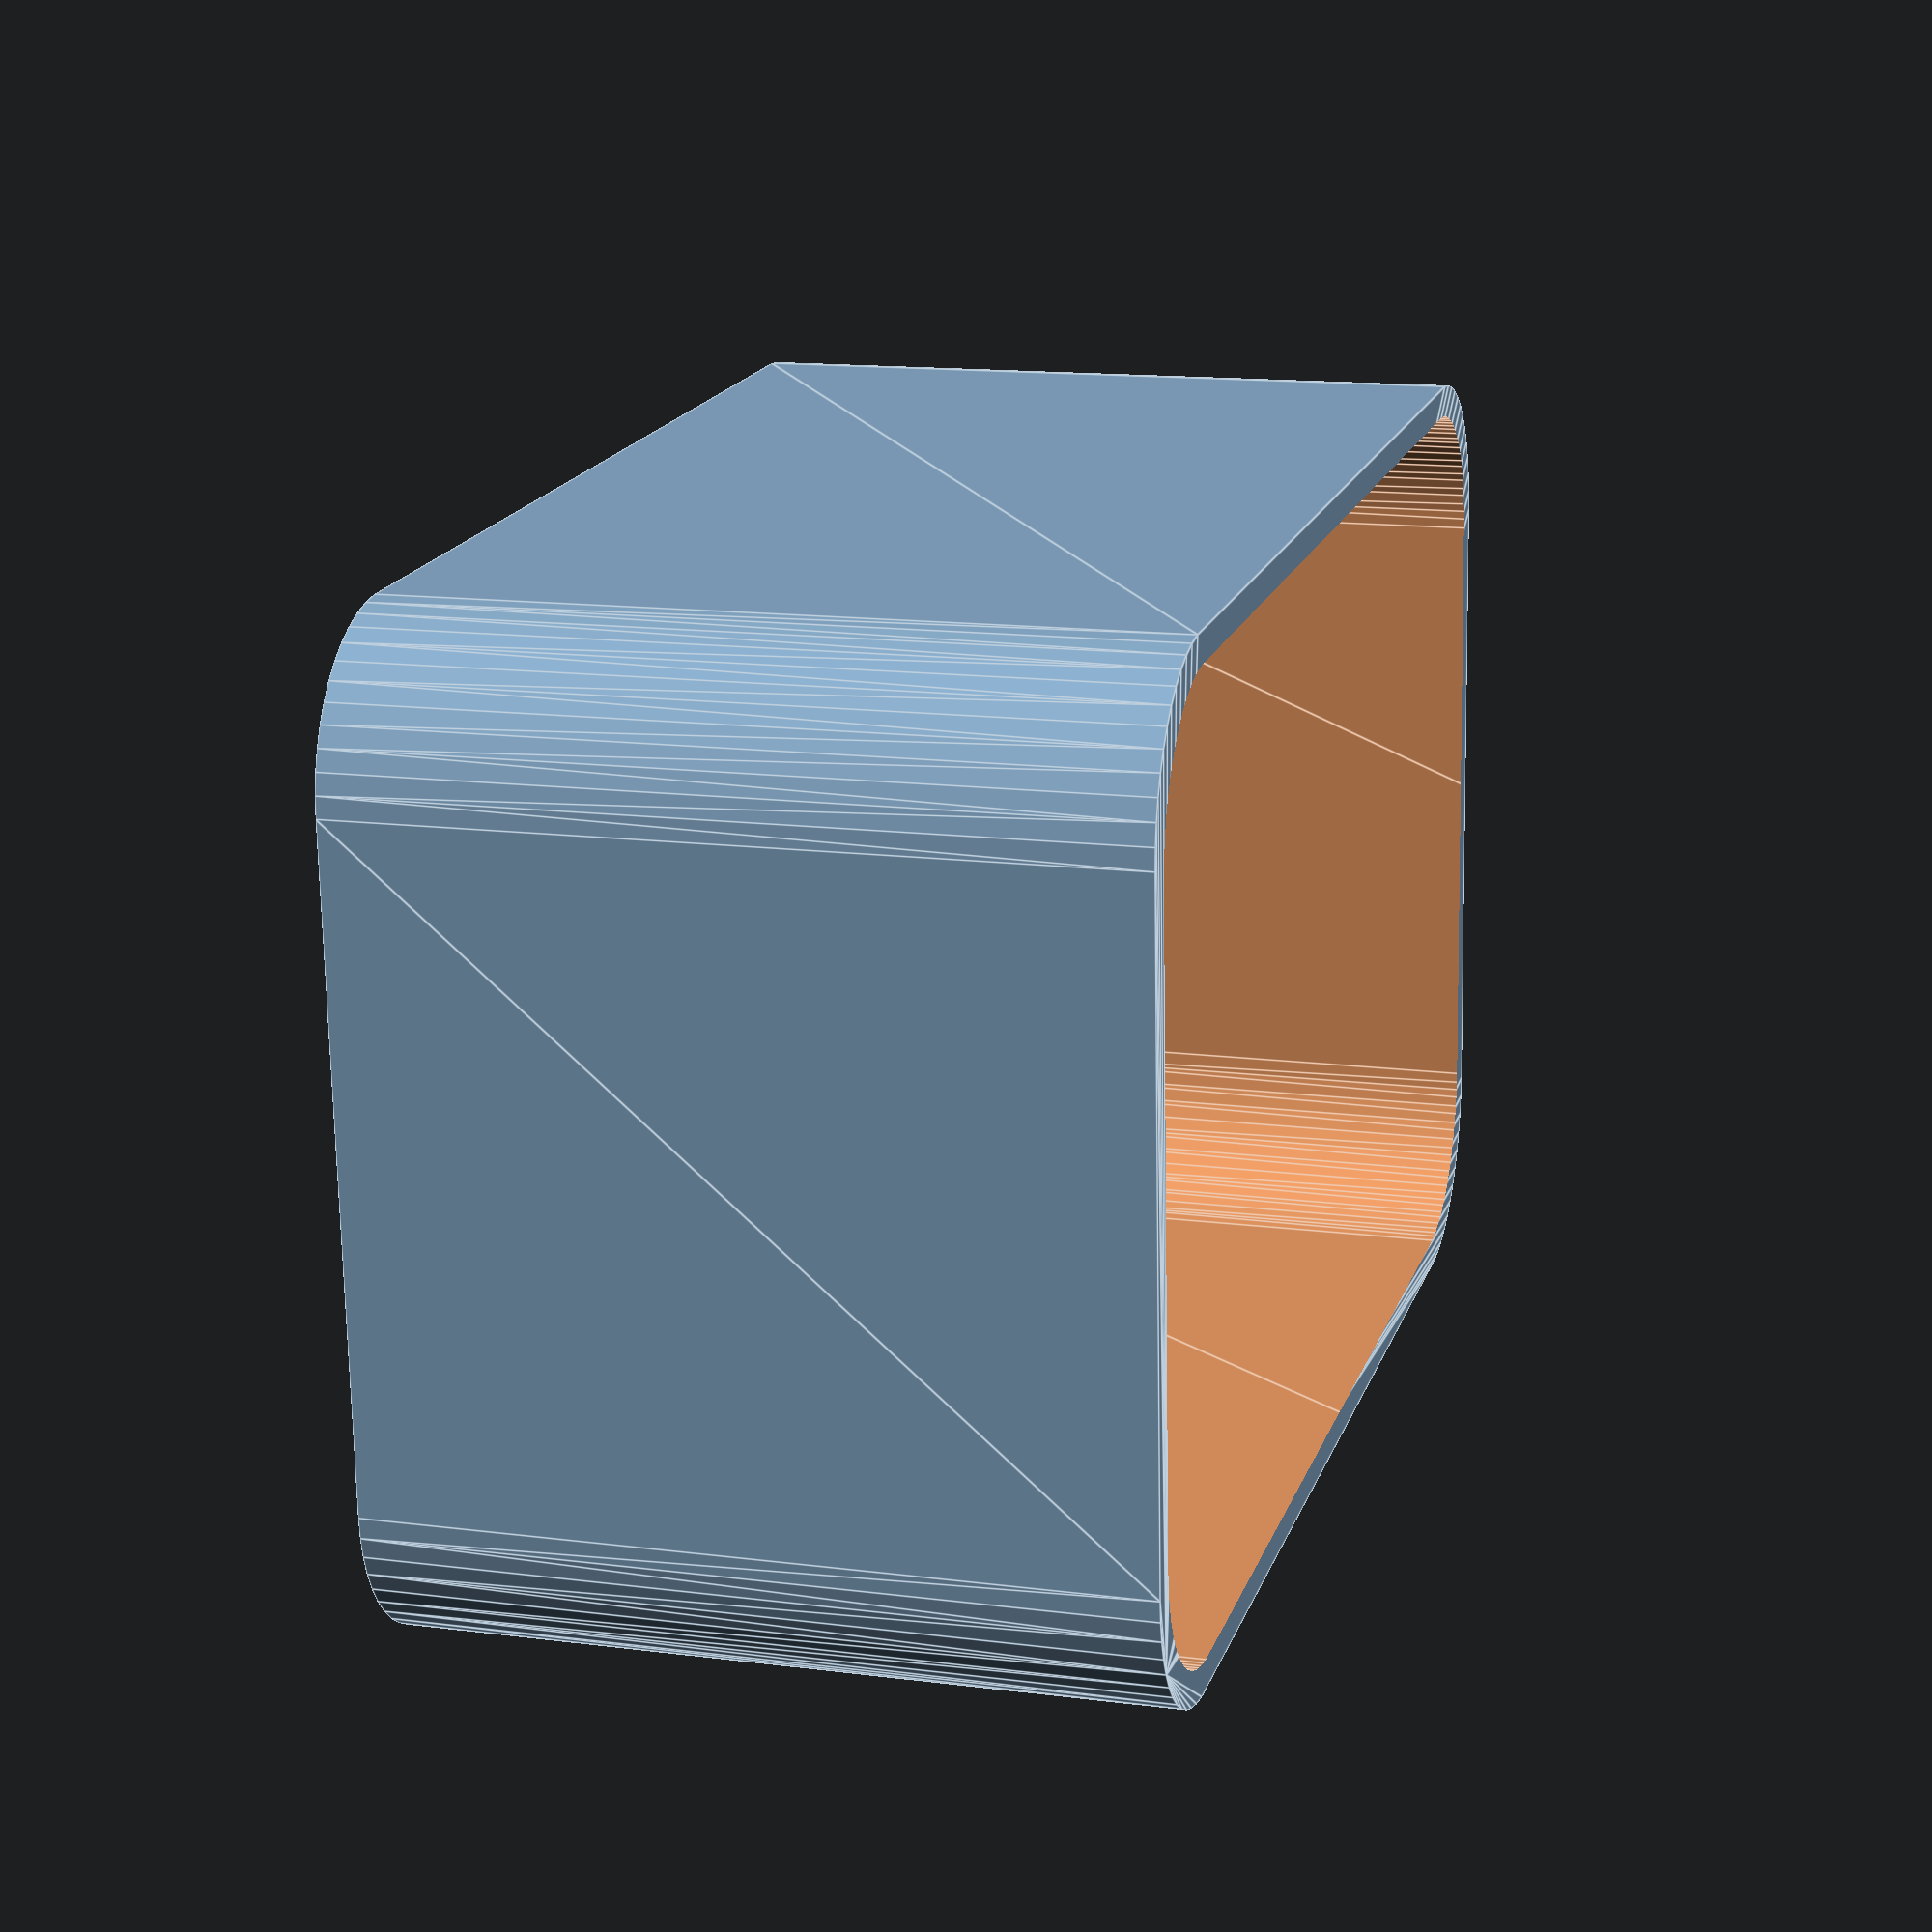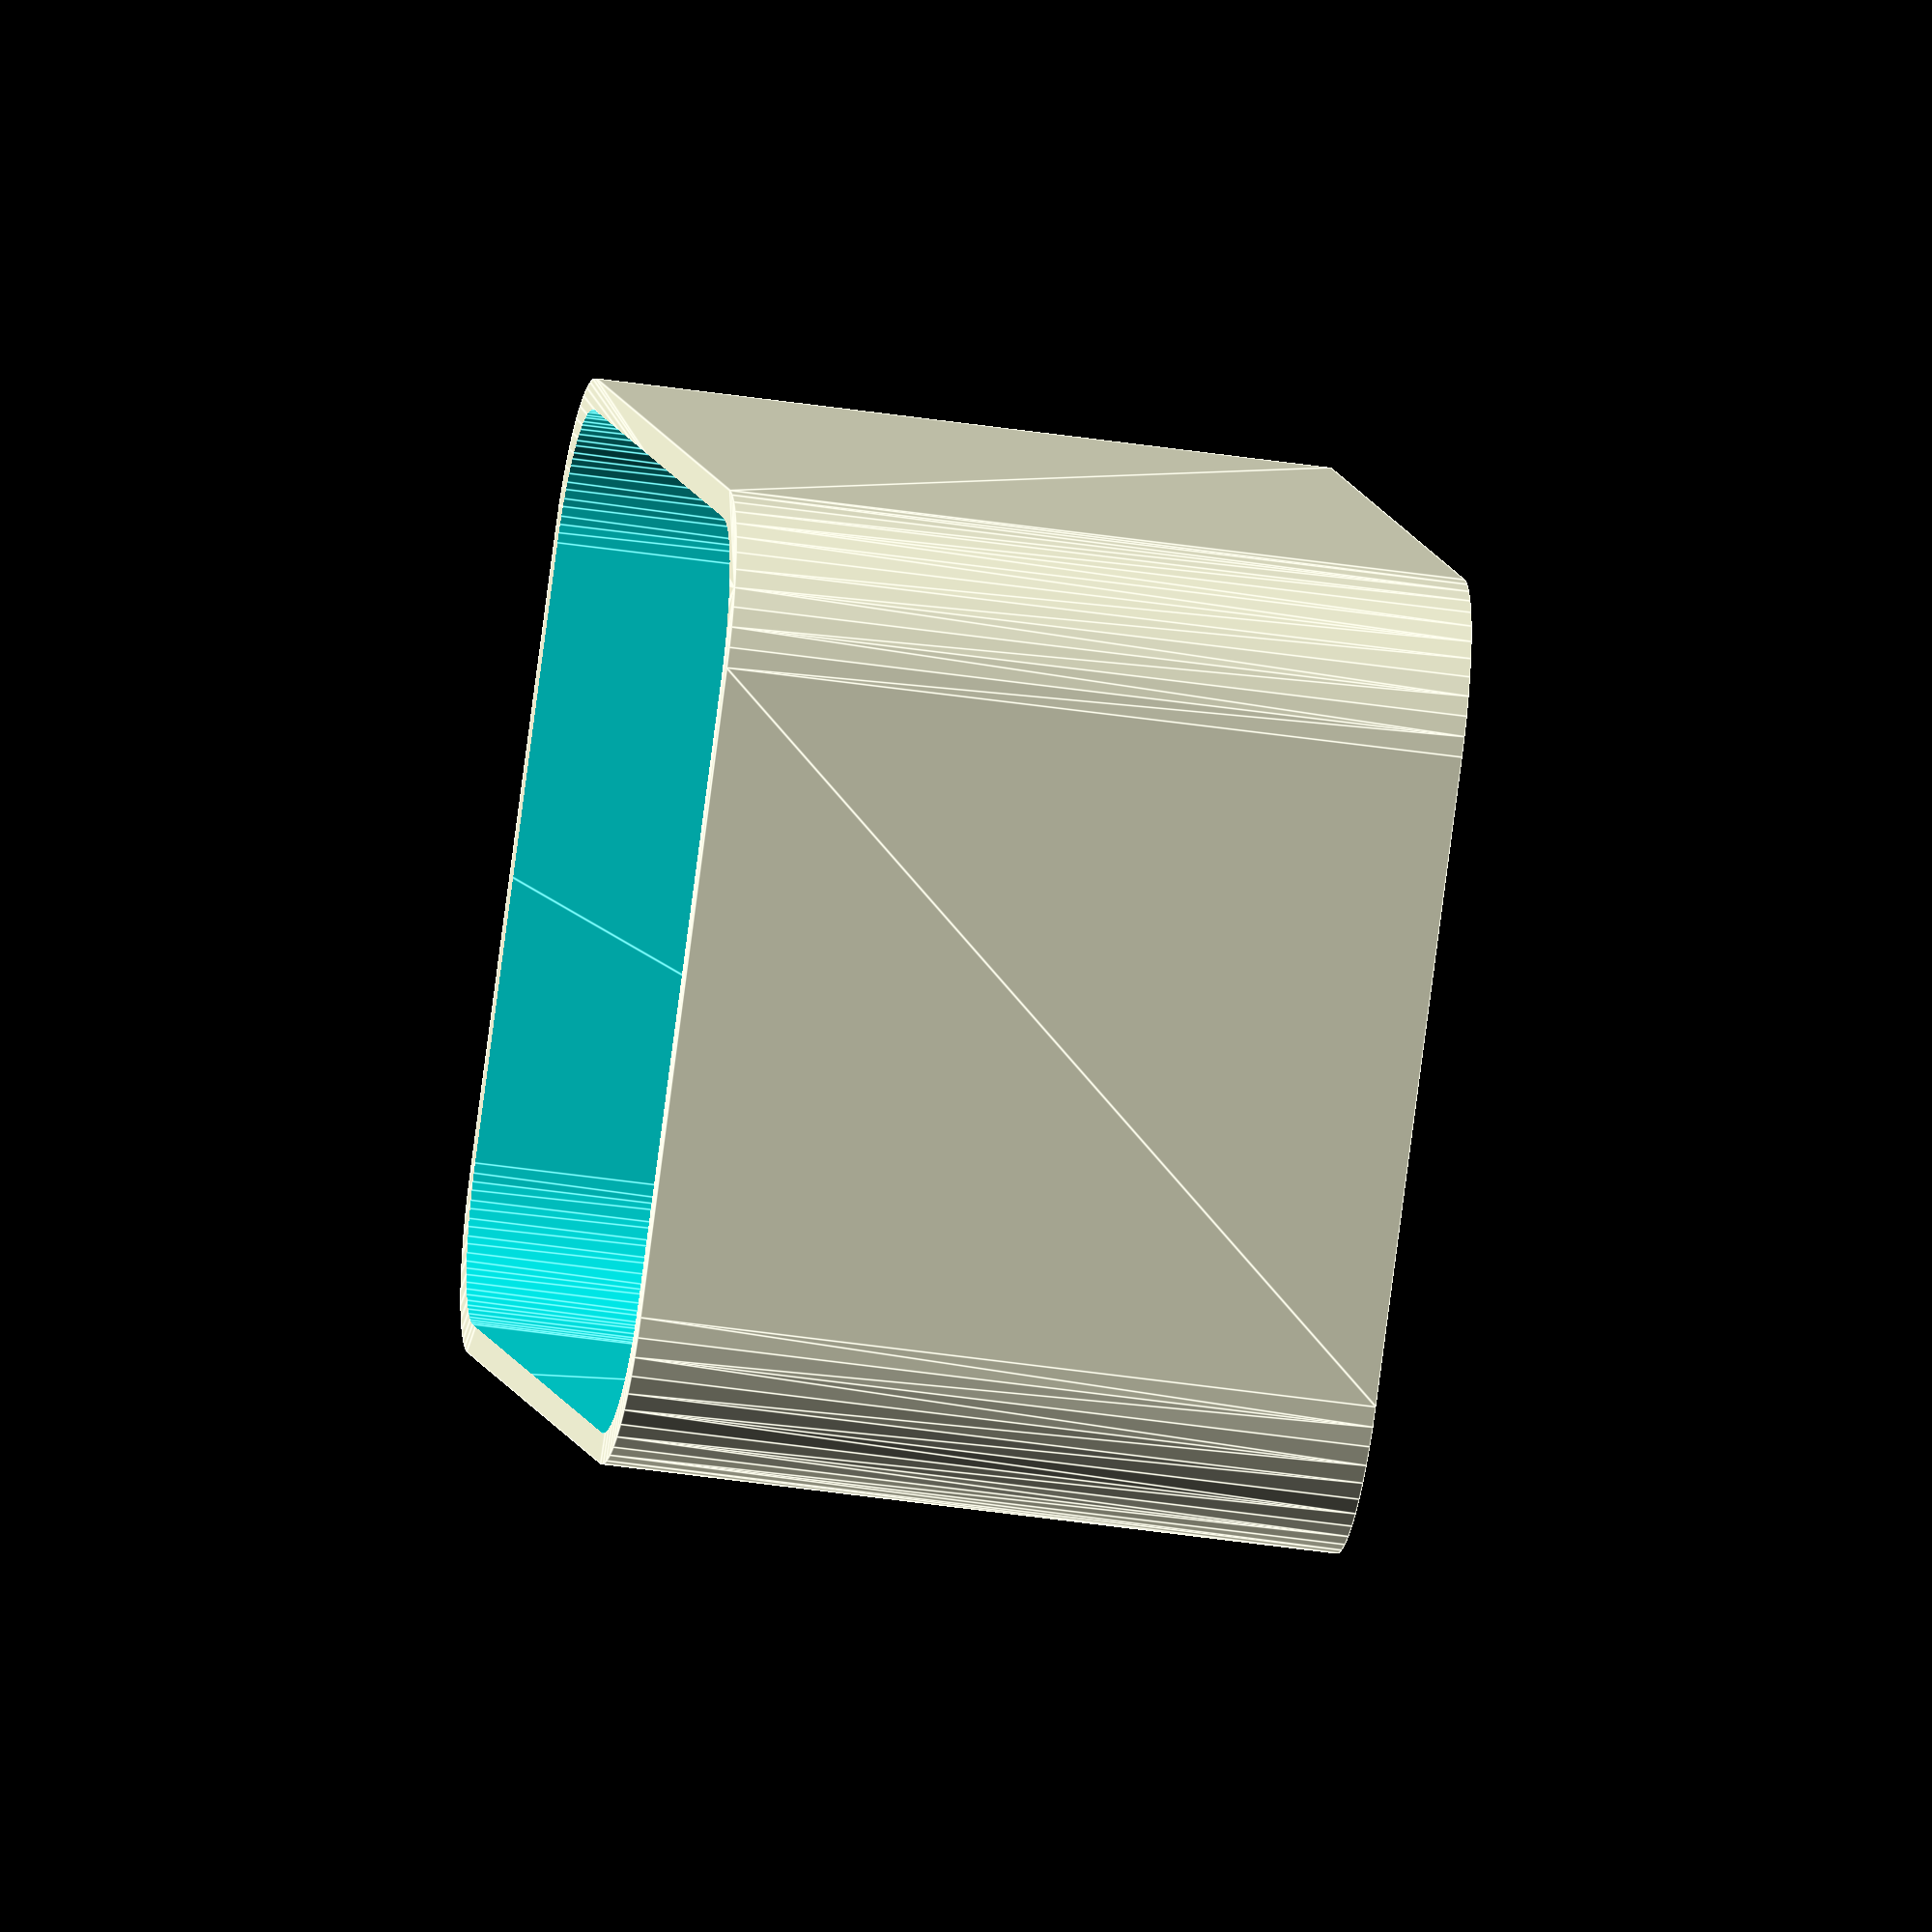
<openscad>
$fn = 50;


difference() {
	union() {
		translate(v = [0, -15.0000000000, 0]) {
			hull() {
				translate(v = [-18.5000000000, 11.0000000000, 0]) {
					cylinder(h = 25, r = 5.5000000000);
				}
				translate(v = [18.5000000000, 11.0000000000, 0]) {
					cylinder(h = 25, r = 5.5000000000);
				}
				translate(v = [-18.5000000000, -11.0000000000, 0]) {
					cylinder(h = 25, r = 5.5000000000);
				}
				translate(v = [18.5000000000, -11.0000000000, 0]) {
					cylinder(h = 25, r = 5.5000000000);
				}
			}
		}
	}
	union() {
		translate(v = [0, -15.0000000000, 2]) {
			hull() {
				translate(v = [-18.0000000000, 10.5000000000, 0]) {
					cylinder(h = 50, r = 5);
				}
				translate(v = [18.0000000000, 10.5000000000, 0]) {
					cylinder(h = 50, r = 5);
				}
				translate(v = [-18.0000000000, -10.5000000000, 0]) {
					cylinder(h = 50, r = 5);
				}
				translate(v = [18.0000000000, -10.5000000000, 0]) {
					cylinder(h = 50, r = 5);
				}
			}
		}
	}
}
</openscad>
<views>
elev=346.1 azim=356.2 roll=286.0 proj=p view=edges
elev=222.5 azim=47.8 roll=100.2 proj=o view=edges
</views>
